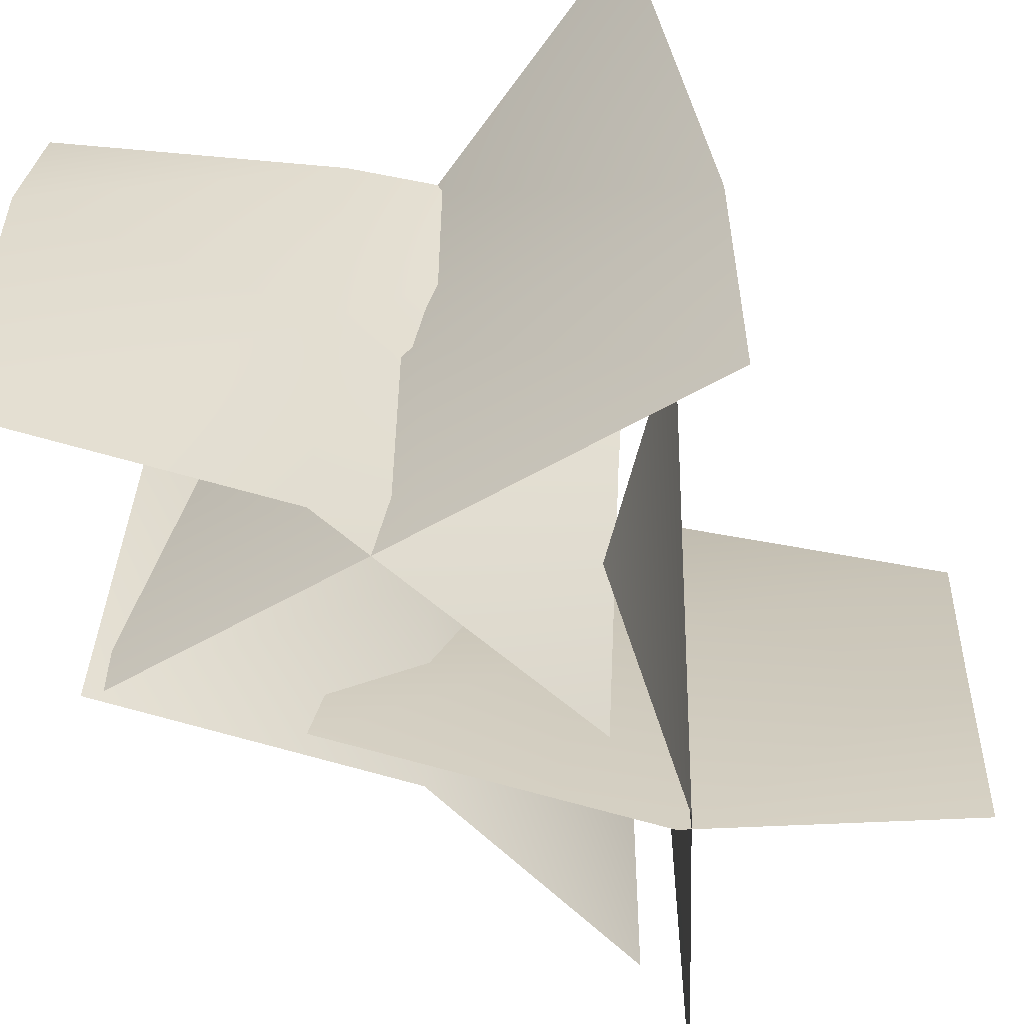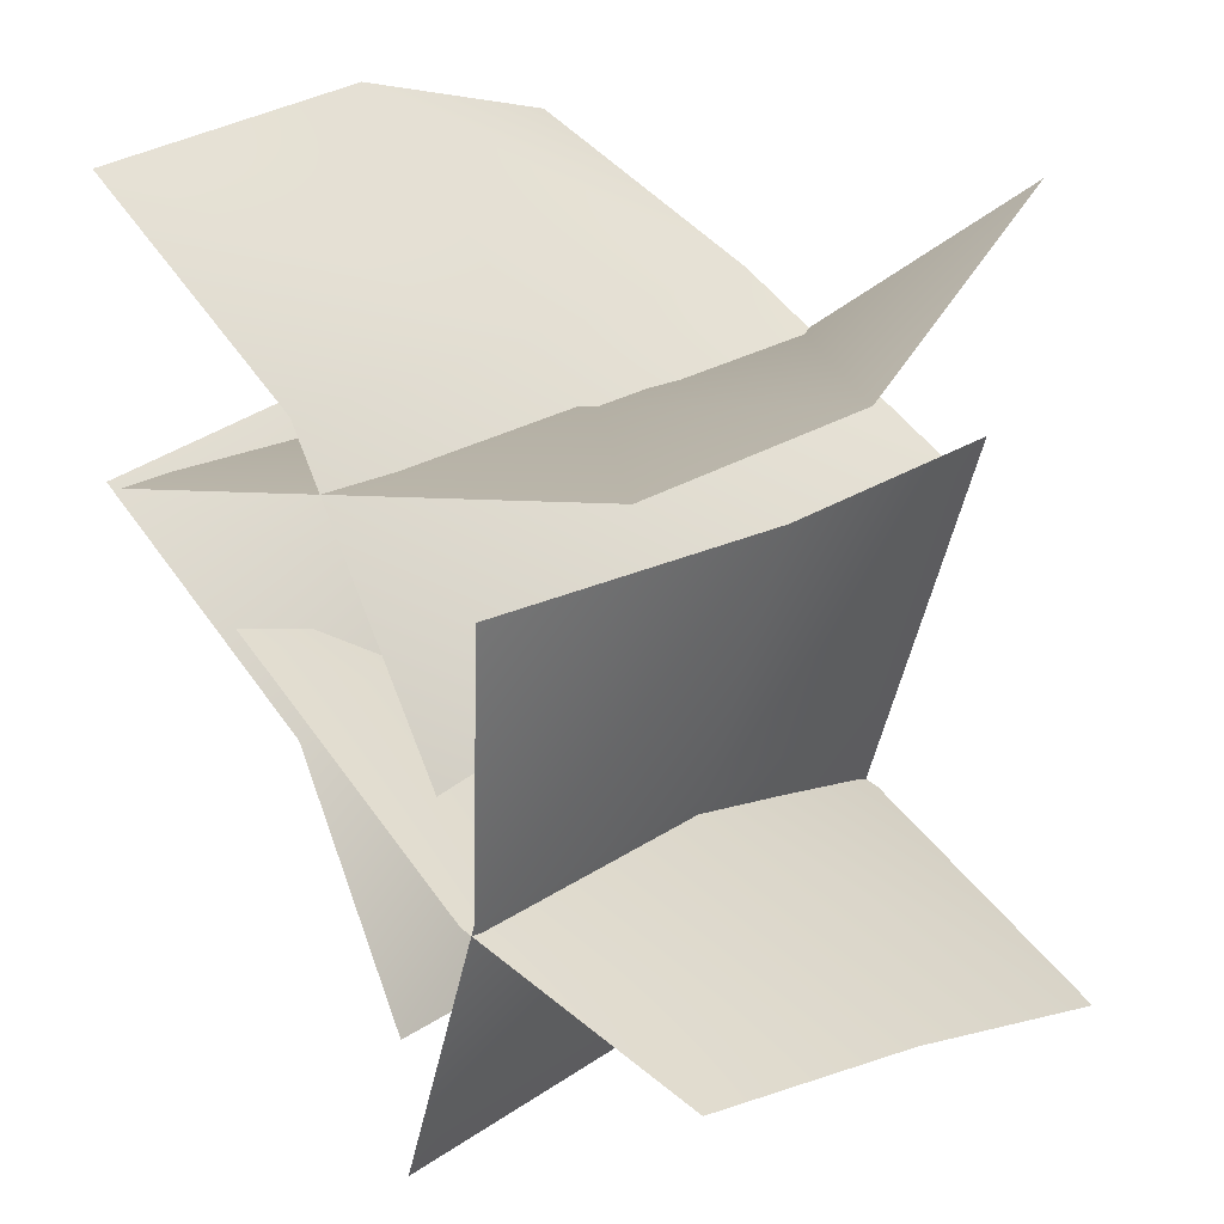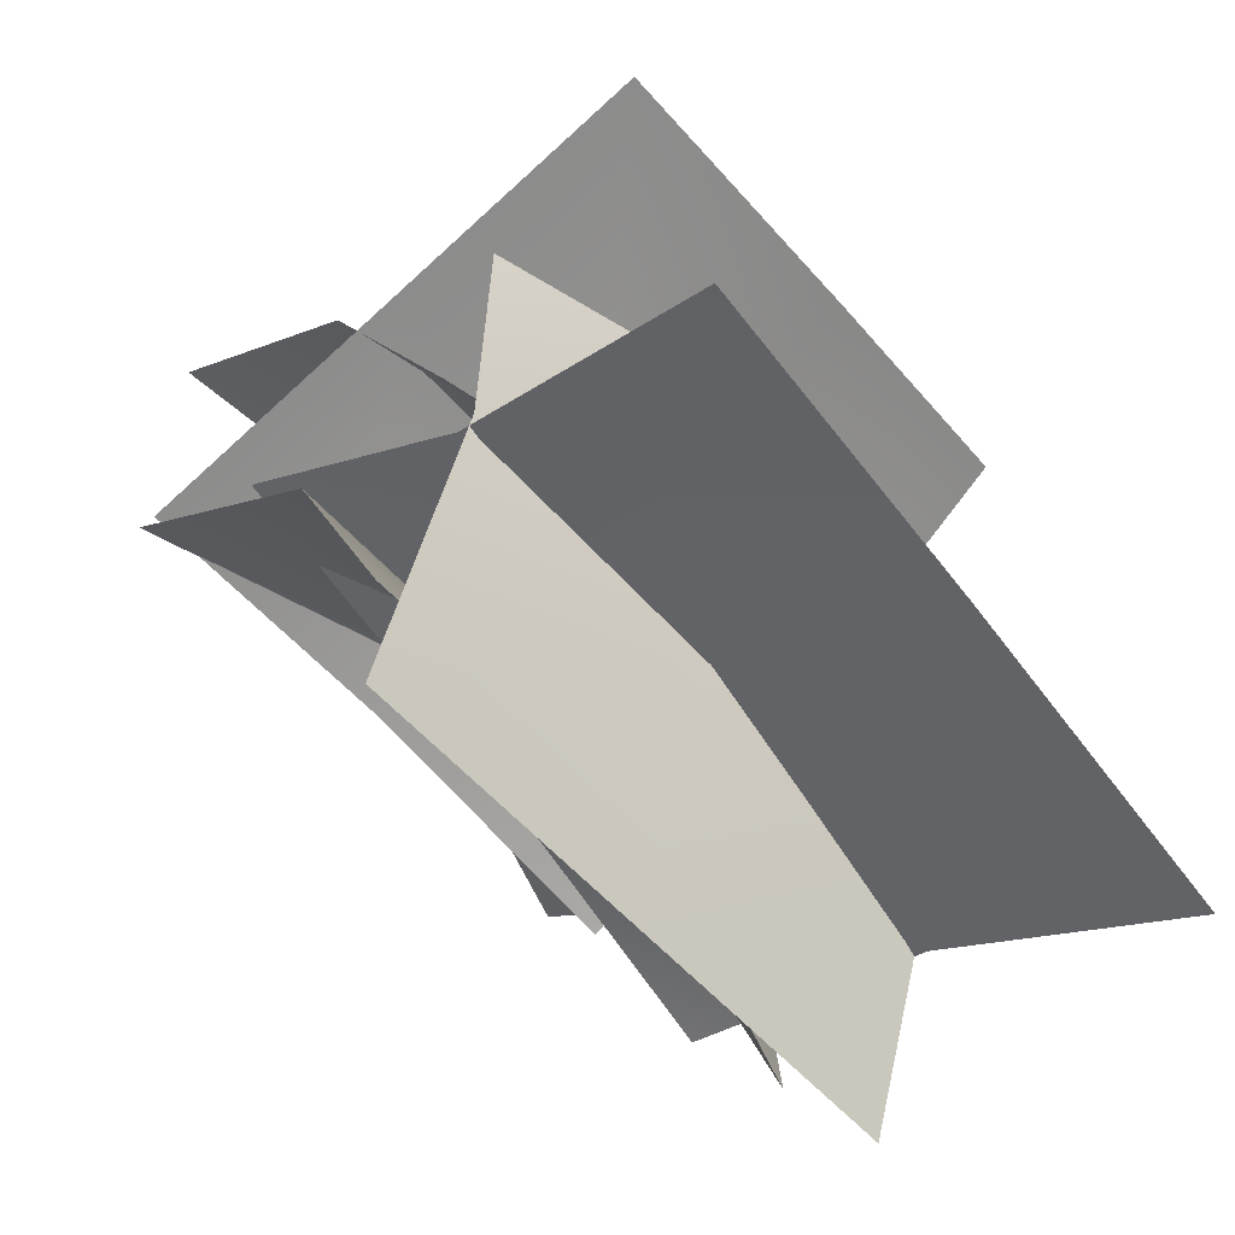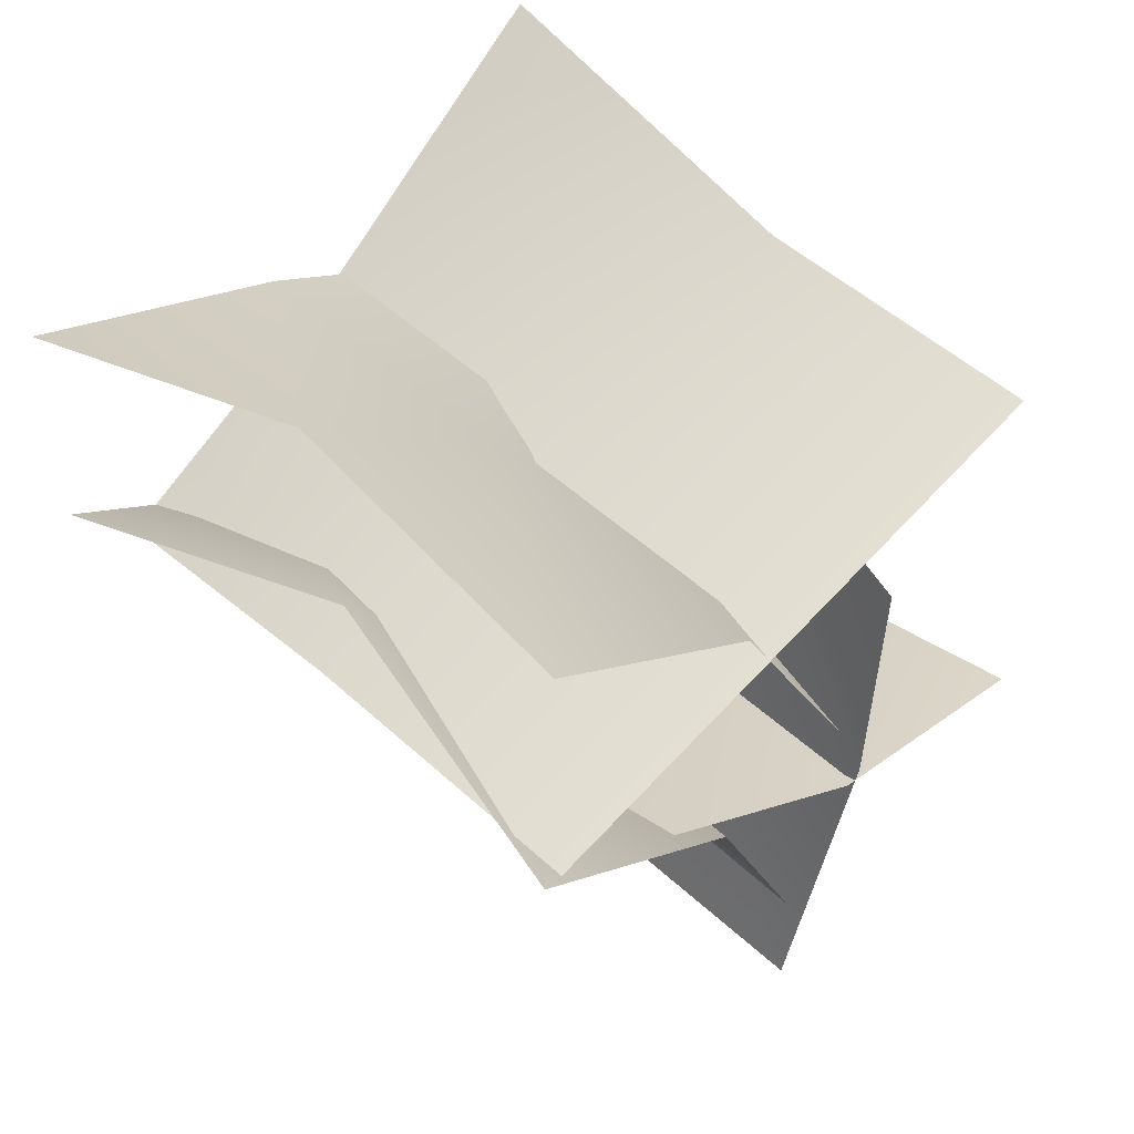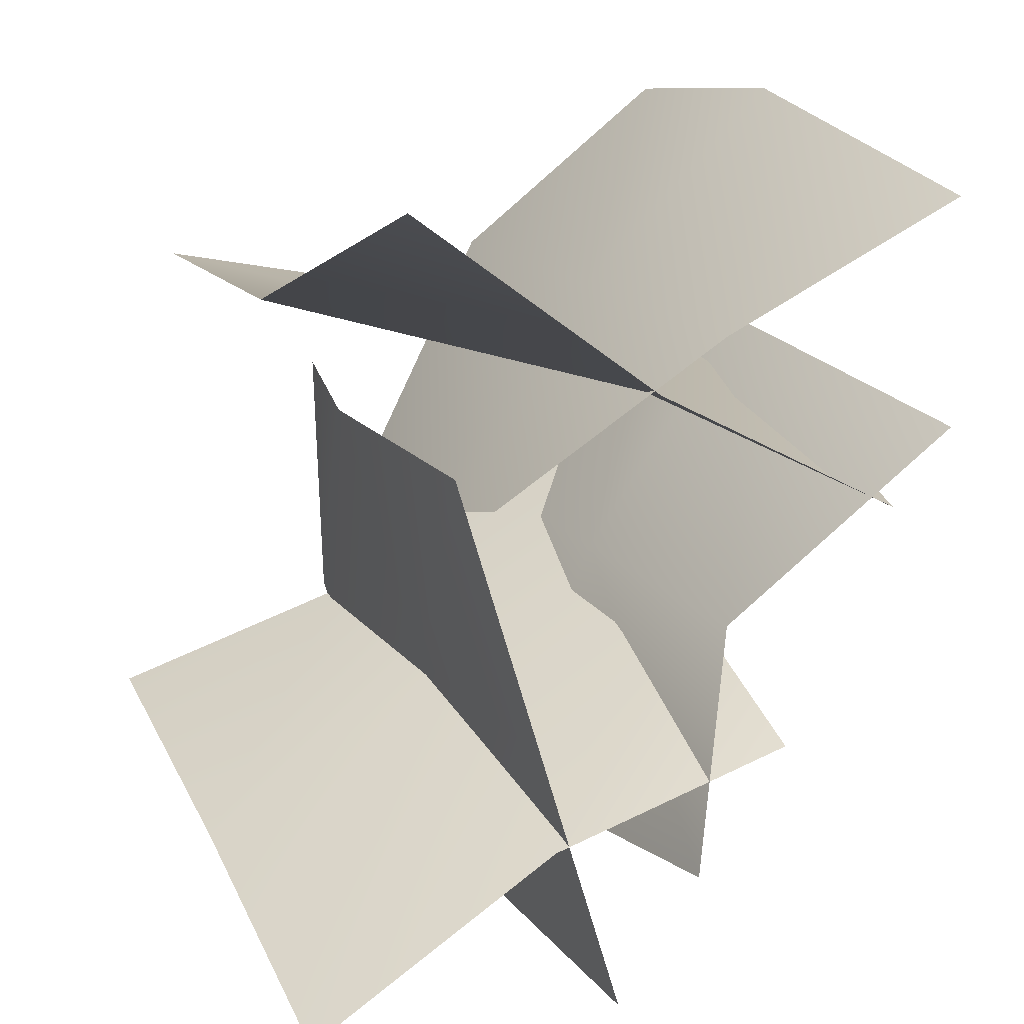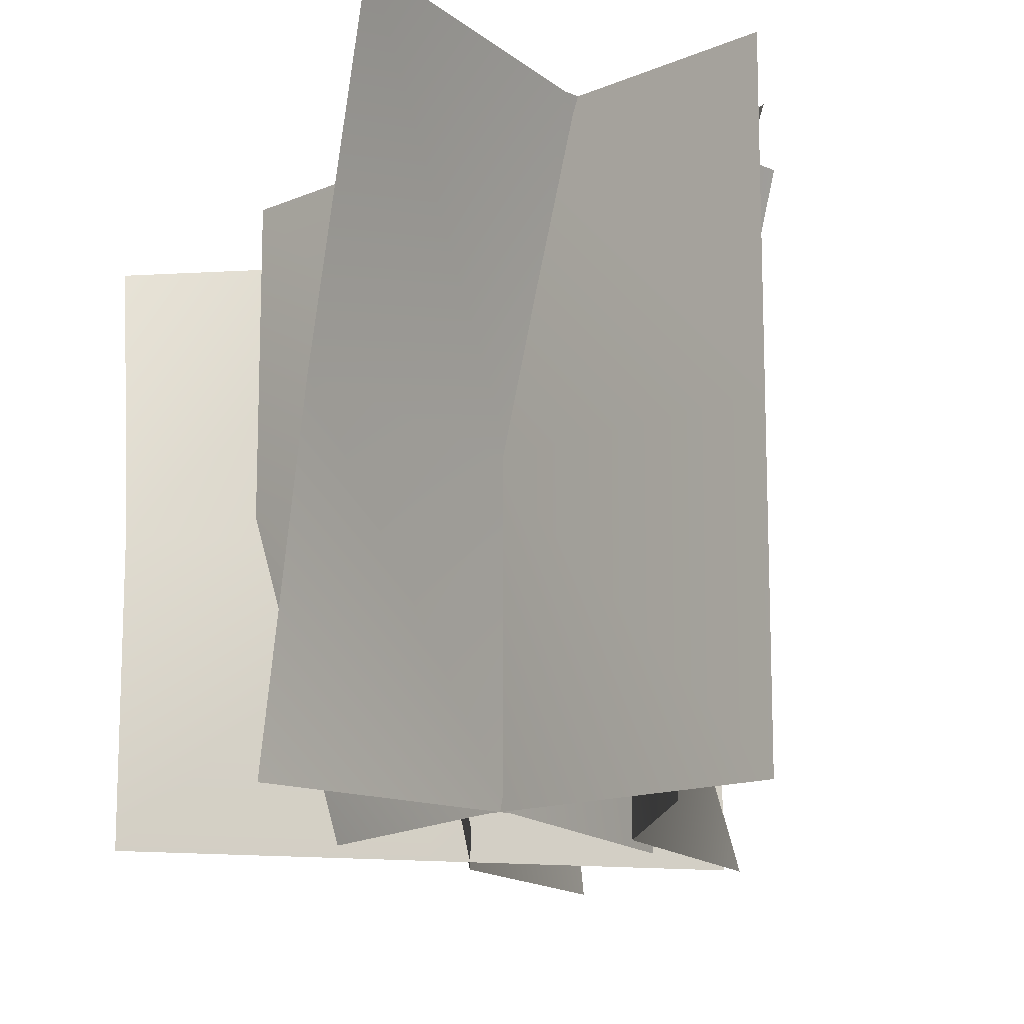
<metadata>
{"format":"obj","ext":"obj","renderer":"f3d","projection":"perspective","resolution":1024,"background":"white","views":[{"elev":-56.7,"azim":18.8,"up":"+Y"},{"elev":22.6,"azim":40.6,"up":"+Z"},{"elev":-55.9,"azim":40.6,"up":"+Z"},{"elev":51.3,"azim":-45.3,"up":"+Z"},{"elev":16.2,"azim":155.1,"up":"+Z"},{"elev":-13.5,"azim":151.0,"up":"+Y"}]}
</metadata>
<code>
g default
v -0.2344 0 -0.0212
v 0.1979 0 -0.35
v 0.6302 0 -0.4728
v -0.2344 0.5 -0.1782
v 0.1979 0.5 -0.35
v 0.6302 0.5 -0.6012
v -0.2344 1 -0.3933
v 0.1979 1 -0.5077
v 0.6302 1 -0.7589
v -0.482 0 0.609
v -0.09952 0 0.327
v 0.1589 0 -0.1612
v -0.4533 0.5 0.6565
v -0.09952 0.5 0.327
v 0.2225 0.5 -0.05557
v -0.5337 1 0.5229
v -0.09952 1 0.327
v 0.3079 1 0.08638
v 0.07902 0 -0.8103
v 0.2259 0 -0.3323
v 0.2385 0 0.1178
v 0.07902 0.5 -0.8103
v 0.2259 0.5 -0.3323
v 0.3728 0.5 0.1456
v 0.07902 1 -0.8103
v 0.2259 1 -0.3323
v 0.3728 1 0.1456
v -0.5033 0 0.1394
v -0.1128 0 -0.1605
v 0.07302 0 -0.5798
v -0.4129 0.5 0.2394
v -0.1128 0.5 -0.1605
v 0.07787 0.5 -0.579
v -0.5395 1 0.1328
v -0.1128 1 -0.1605
v -0.07181 1 -0.6044
v 0.507 0 0.3481
v 0.01828 0 0.2424
v -0.4704 0 0.1368
v 0.507 0.5 0.3481
v 0.01828 0.5 0.2424
v -0.4704 0.5 0.1368
v 0.4454 1 0.5582
v 0.01828 1 0.2424
v -0.4316 1 0.004382
g polySurface1
f 1 2 5 4
f 2 3 6 5
f 4 5 8 7
f 5 6 9 8
f 10 11 14 13
f 11 12 15 14
f 13 14 17 16
f 14 15 18 17
f 19 20 23 22
f 20 21 24 23
f 22 23 26 25
f 23 24 27 26
f 28 29 32 31
f 29 30 33 32
f 31 32 35 34
f 32 33 36 35
f 37 38 41 40
f 38 39 42 41
f 40 41 44 43
f 41 42 45 44

</code>
